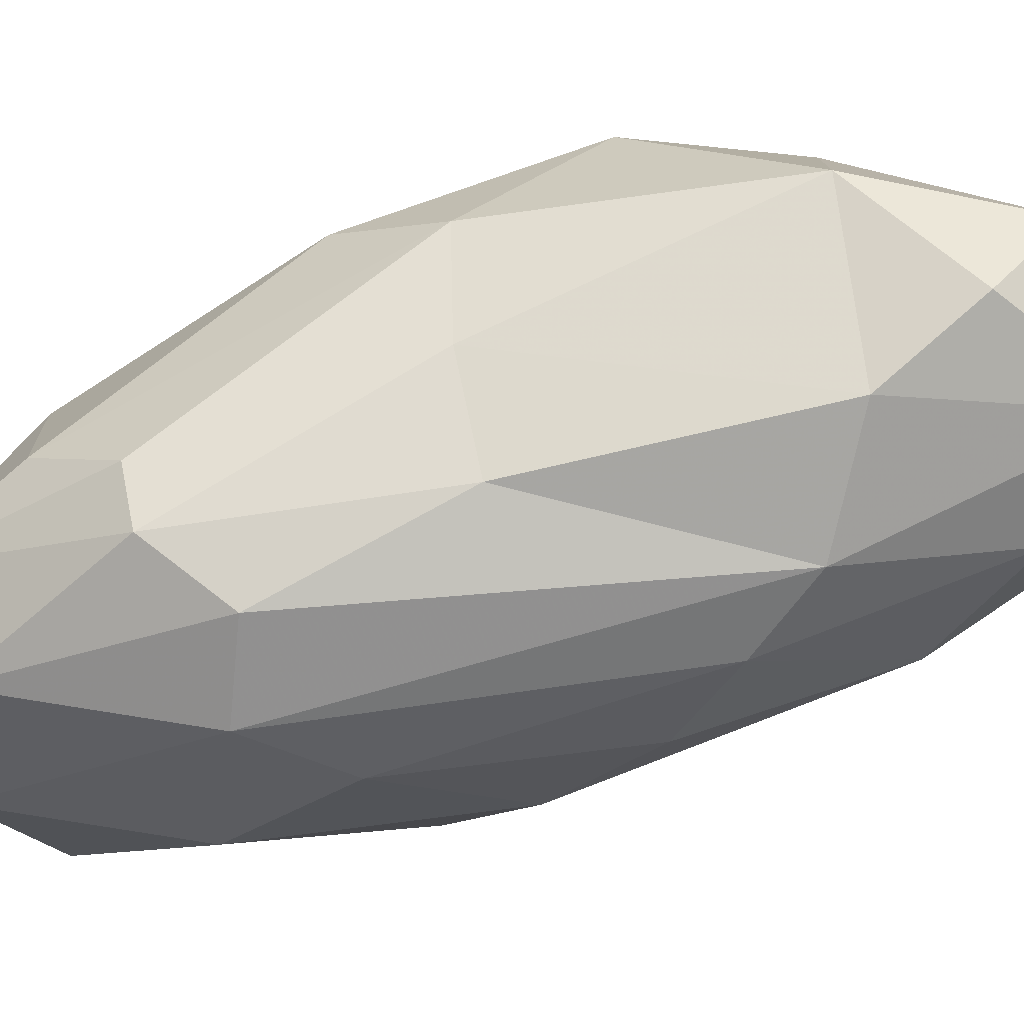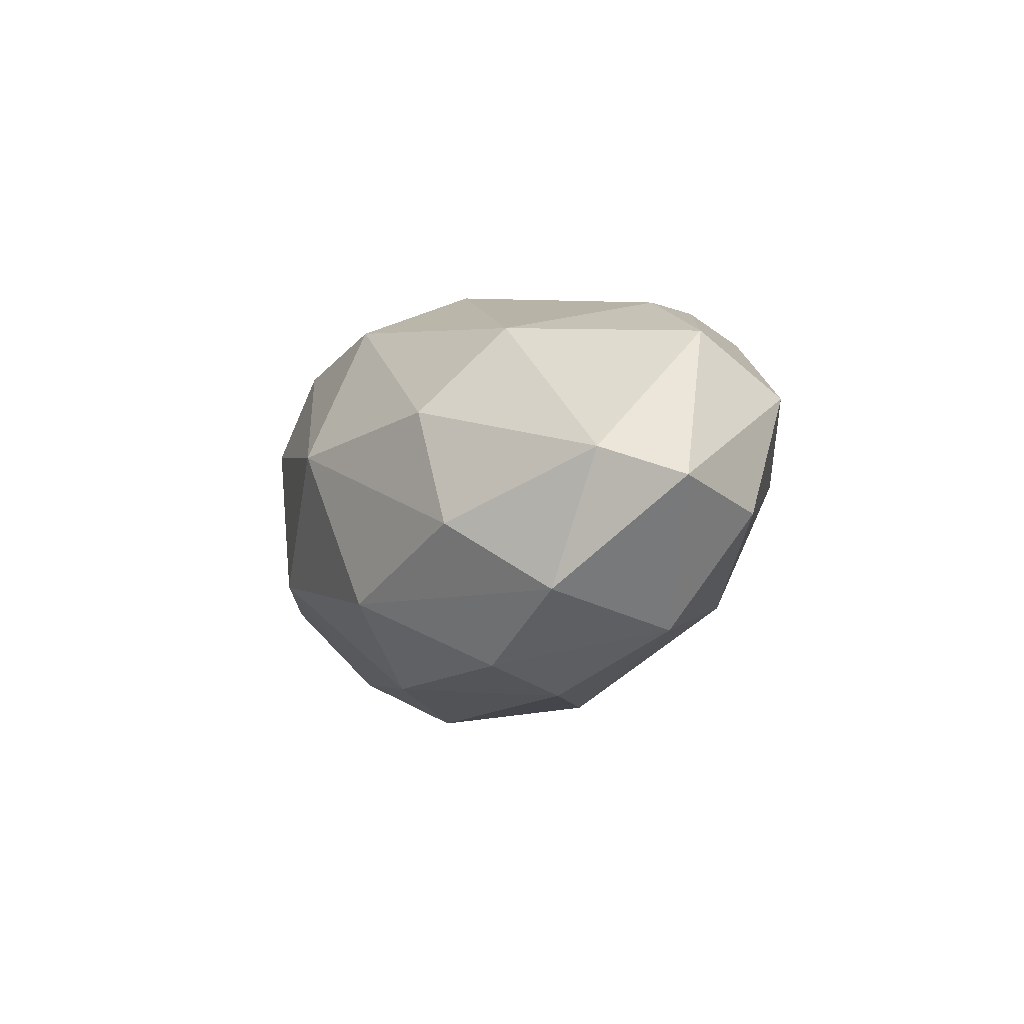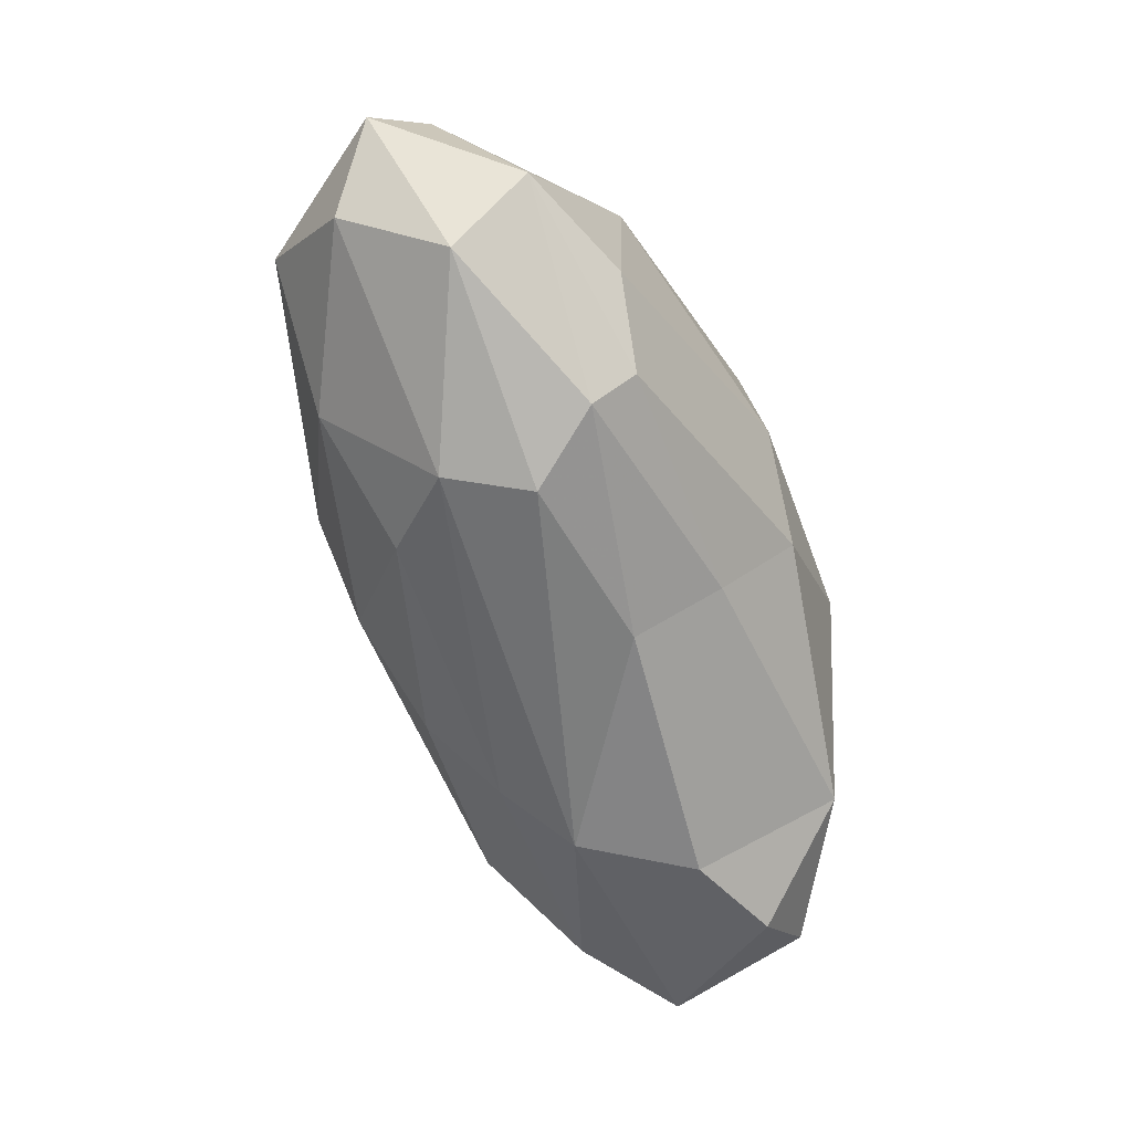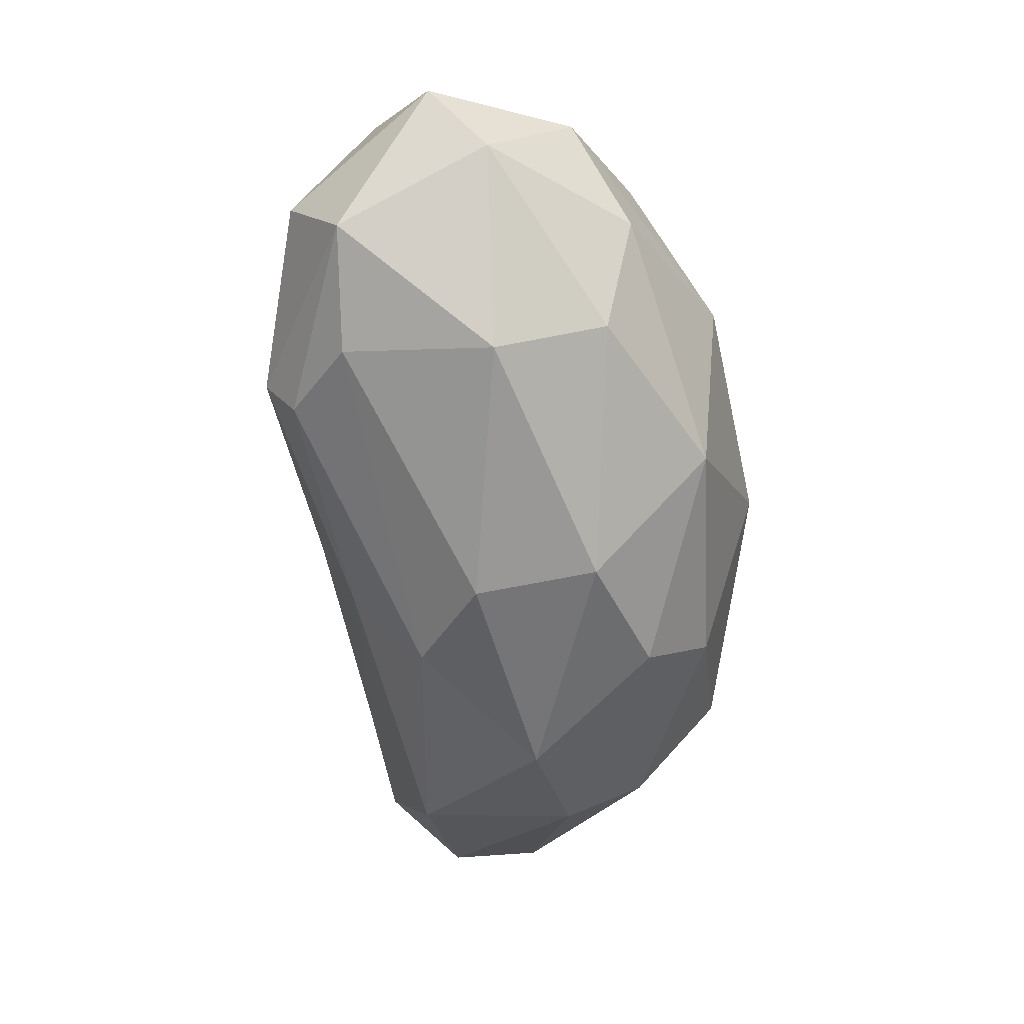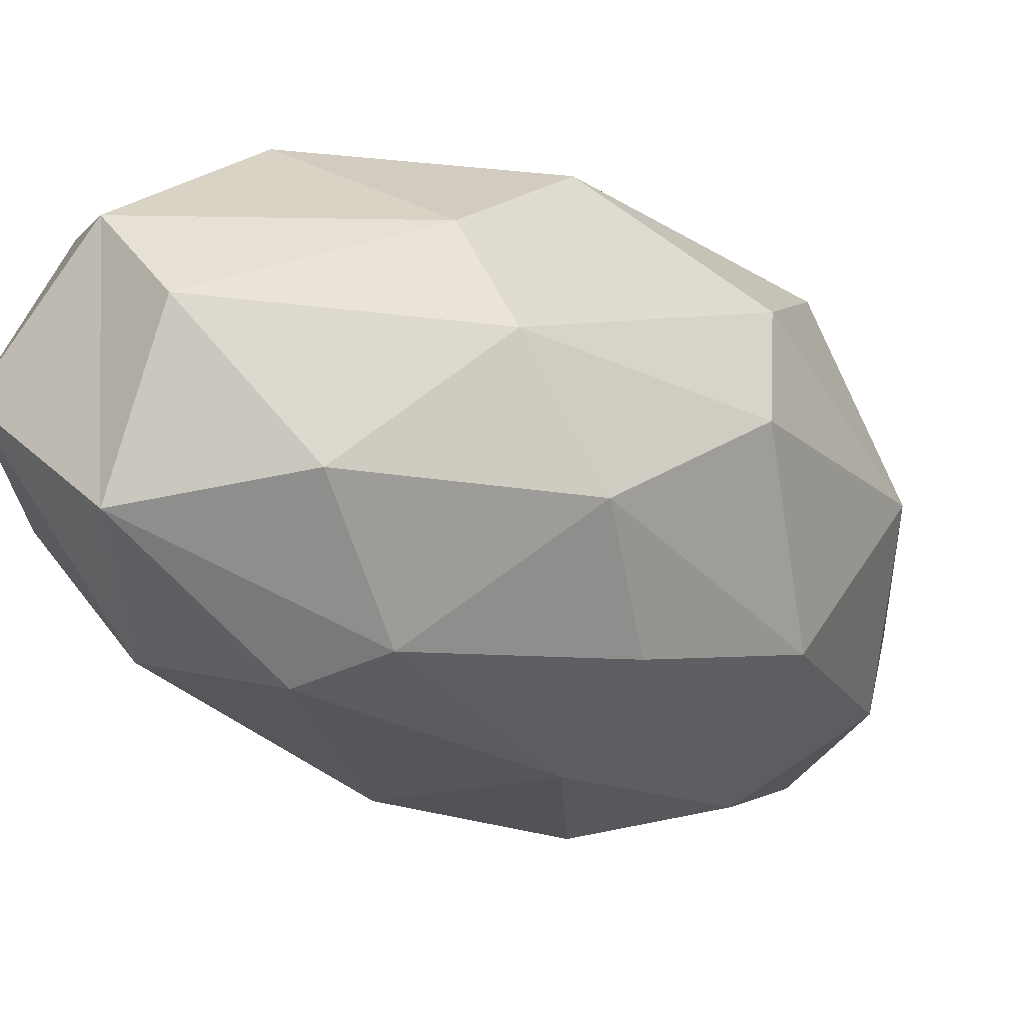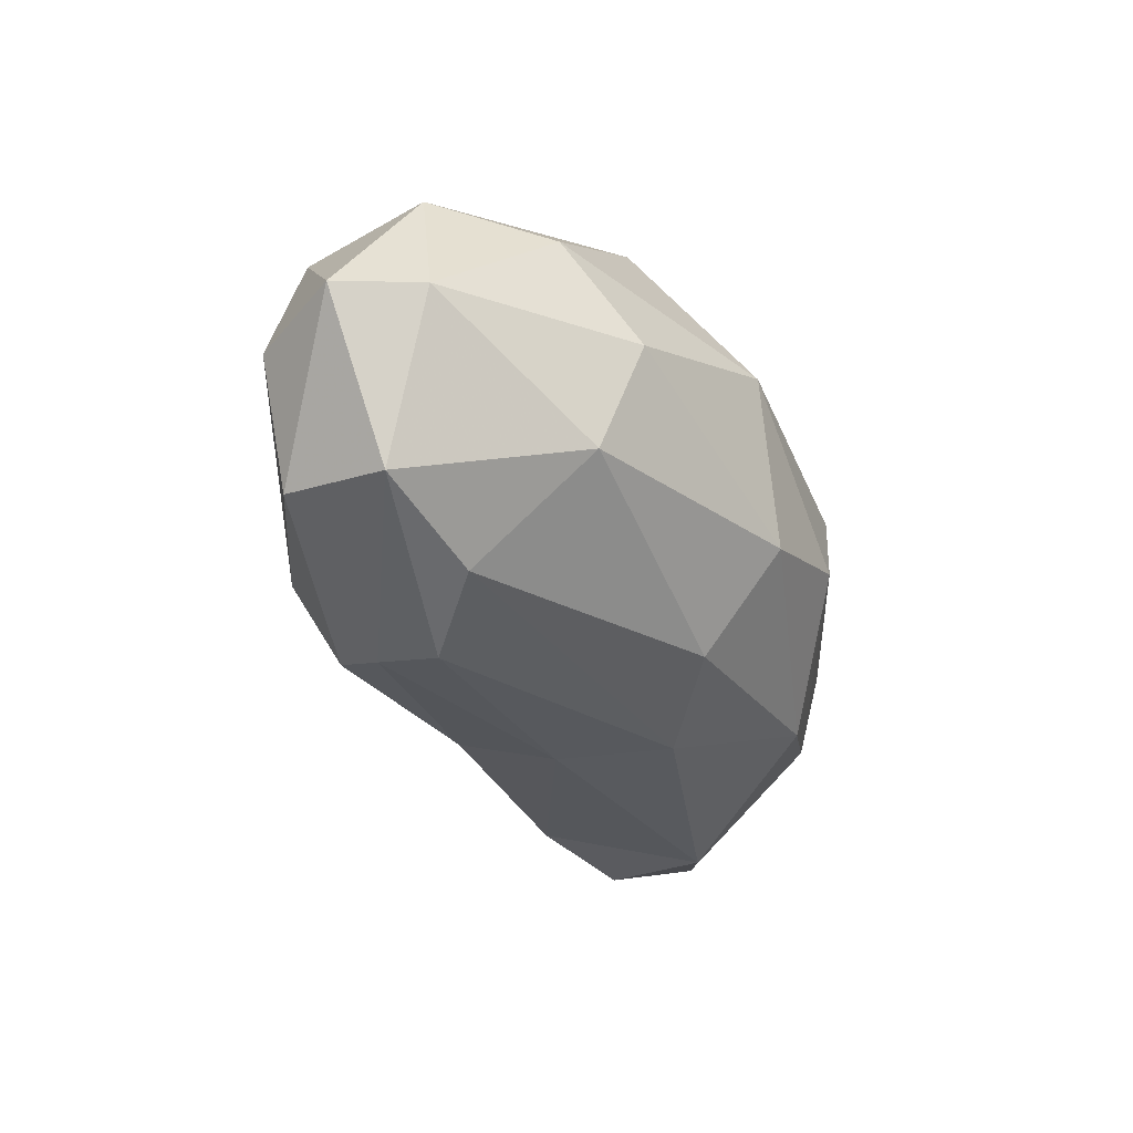
<metadata>
{"format":"obj","ext":"obj","renderer":"f3d","projection":"perspective","resolution":1024,"background":"white","views":[{"elev":23.7,"azim":99.7,"up":"+Y"},{"elev":68.8,"azim":-6.3,"up":"+Z"},{"elev":15.4,"azim":101.9,"up":"+Z"},{"elev":55.4,"azim":-161.5,"up":"+Z"},{"elev":10.6,"azim":-136.0,"up":"+Y"},{"elev":66.0,"azim":148.5,"up":"+Z"}]}
</metadata>
<code>
v -0.5732 0.1462 -0.42
v -0.5468 -0.1094 -0.3177
v -0.5462 0.209 -0.03072
v -0.5451 -0.1654 0.05677
v -0.4537 0.007117 0.4251
v -0.4151 -0.0557 -0.6908
v -0.458 0.3846 -0.4854
v -0.4019 0.2184 -0.8087
v -0.3657 -0.3672 0.4647
v -0.4415 0.3537 0.09635
v -0.3897 -0.3153 -0.3224
v -0.2025 0.4488 -0.9075
v -0.3161 0.5246 -0.4688
v -0.1649 -0.3146 0.7653
v -0.2877 -0.1169 -0.7735
v -0.2955 -0.4858 0.1864
v -0.09512 -0.5732 0.5815
v -0.2011 -0.4969 -0.107
v -0.18 0.1603 -1.017
v -0.2992 0.3353 0.3606
v -0.05303 0.4348 0.2962
v -0.2411 0.5653 -0.1416
v 0.04085 -0.6196 0.4645
v -0.1943 -0.04453 0.7304
v -0.07656 -0.09506 -0.8799
v -0.1064 -0.3834 -0.4439
v -0.02011 0.5398 -0.8775
v 0.02773 0.6117 -0.5151
v 0.1514 -0.2596 0.9622
v 0.1049 0.2773 -1.018
v 0.0581 0.5068 0.07352
v 0.0347 -0.5011 0.8247
v 0.01012 0.1154 0.7645
v 0.1079 -0.5461 0.08615
v 0.1732 0.4859 -0.7703
v 0.1208 -0.1619 -0.6969
v 0.154 0.06376 -0.8778
v 0.2729 -0.5697 0.6873
v 0.3366 0.177 0.6935
v 0.2744 0.3842 0.02985
v 0.3191 -0.3497 0.9874
v 0.4024 0.002681 0.8922
v 0.4454 0.2306 0.5078
v 0.4633 -0.3771 0.8017
v 0.2373 -0.4173 -0.1028
v 0.2941 -0.2537 -0.3153
v 0.3386 -0.07965 -0.4363
v 0.2817 0.3475 -0.6017
v 0.4189 -0.4367 0.3878
v 0.4227 0.2257 -0.04241
v 0.3285 0.08297 -0.5506
v 0.4872 -0.2571 0.1352
v 0.5898 0.06133 0.2946
v 0.5928 -0.1363 0.3148
v 0.545 0.1599 0.4639
v 0.5675 -0.1128 0.7635
f 2 4 1
f 3 1 4
f 3 4 5
f 1 3 7
f 4 2 11
f 4 9 5
f 6 2 1
f 1 8 6
f 10 3 5
f 7 8 1
f 7 3 10
f 11 2 6
f 7 10 13
f 4 16 9
f 4 11 16
f 16 11 18
f 11 6 15
f 10 5 20
f 8 7 12
f 10 20 22
f 13 10 22
f 26 11 15
f 15 6 19
f 6 8 19
f 9 16 17
f 5 9 14
f 5 14 24
f 8 12 19
f 12 7 13
f 18 11 26
f 25 15 19
f 5 24 20
f 23 16 18
f 14 9 32
f 26 15 25
f 20 24 33
f 22 20 21
f 13 22 28
f 17 16 23
f 9 17 32
f 12 13 27
f 19 12 27
f 27 13 28
f 23 18 34
f 30 19 27
f 21 20 33
f 28 22 31
f 22 21 31
f 14 32 29
f 19 30 25
f 18 26 34
f 36 26 25
f 24 14 29
f 25 30 37
f 30 27 35
f 26 45 34
f 26 36 45
f 24 29 33
f 25 37 36
f 21 33 39
f 31 21 39
f 31 39 43
f 35 27 28
f 17 38 32
f 17 23 38
f 29 32 41
f 33 29 42
f 32 38 41
f 45 36 46
f 23 34 38
f 33 42 39
f 28 31 40
f 29 41 42
f 47 36 37
f 51 37 30
f 30 35 48
f 40 31 43
f 38 34 49
f 49 34 45
f 46 36 47
f 47 37 51
f 30 48 51
f 35 28 48
f 28 40 48
f 41 38 44
f 51 48 50
f 50 48 40
f 49 45 52
f 52 45 46
f 52 46 47
f 41 56 42
f 43 39 42
f 50 40 55
f 40 43 55
f 38 49 44
f 52 47 54
f 54 47 51
f 51 50 53
f 49 52 54
f 41 44 56
f 54 51 53
f 43 42 55
f 49 54 44
f 44 54 56
f 42 56 55
f 54 53 56
f 56 53 55
f 50 55 53

</code>
